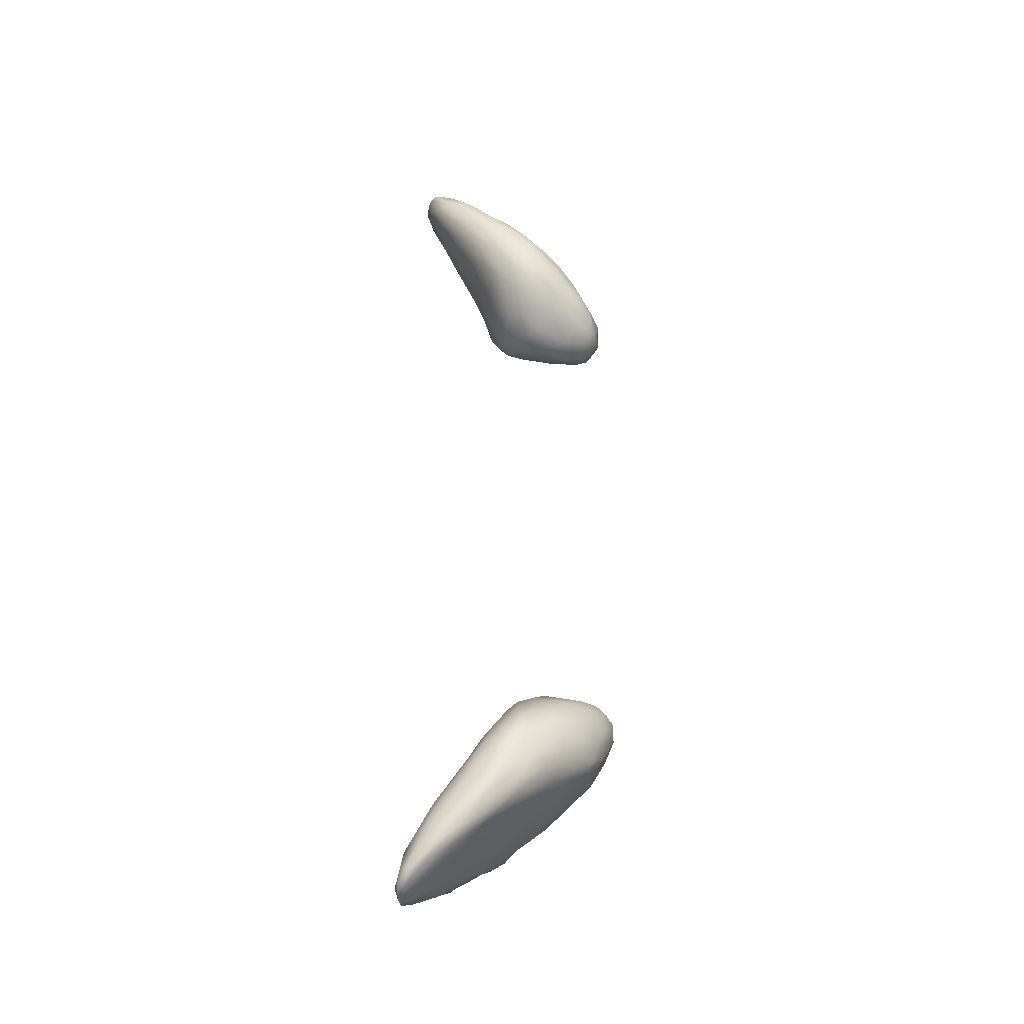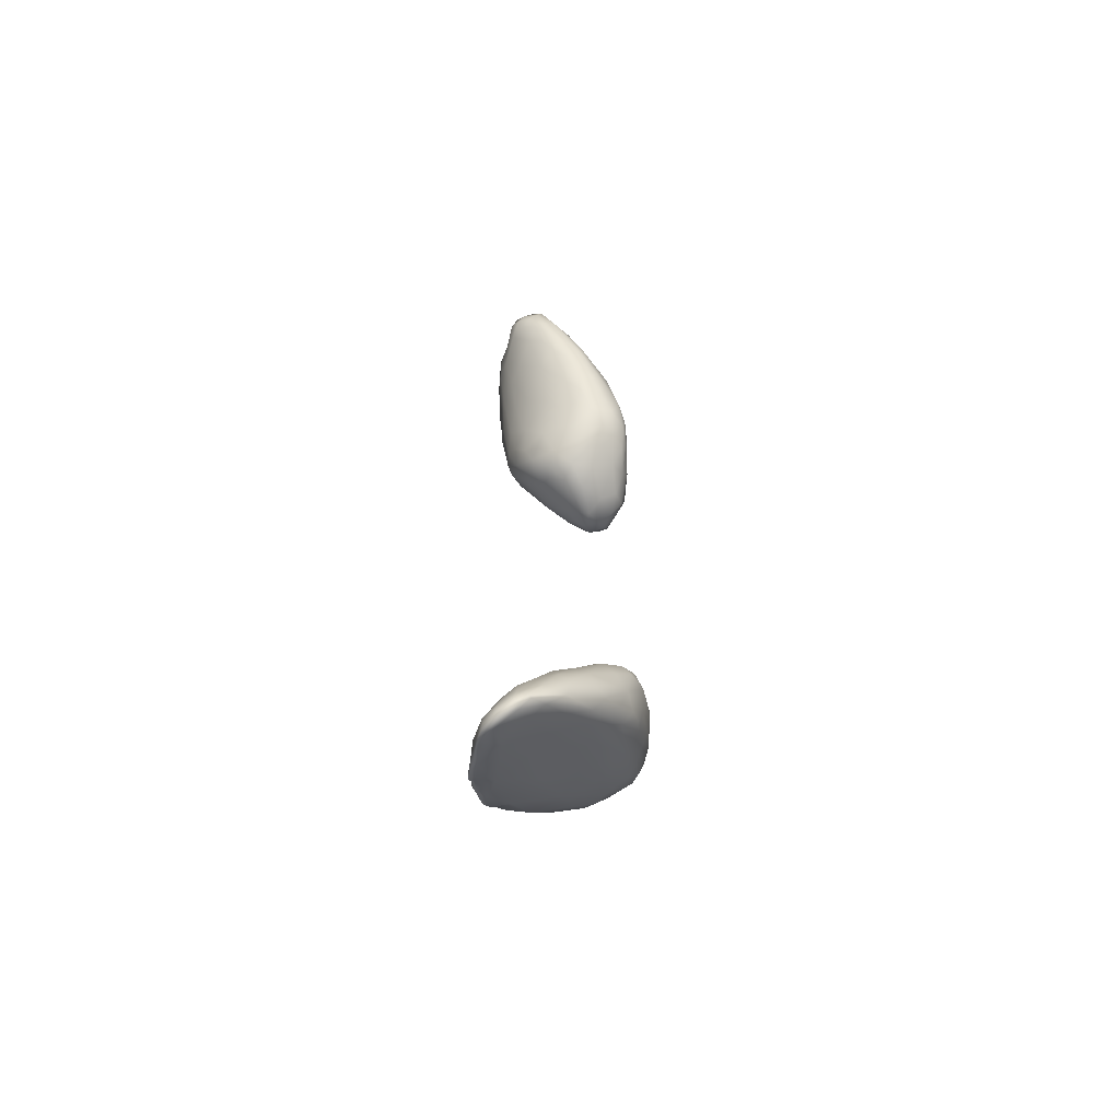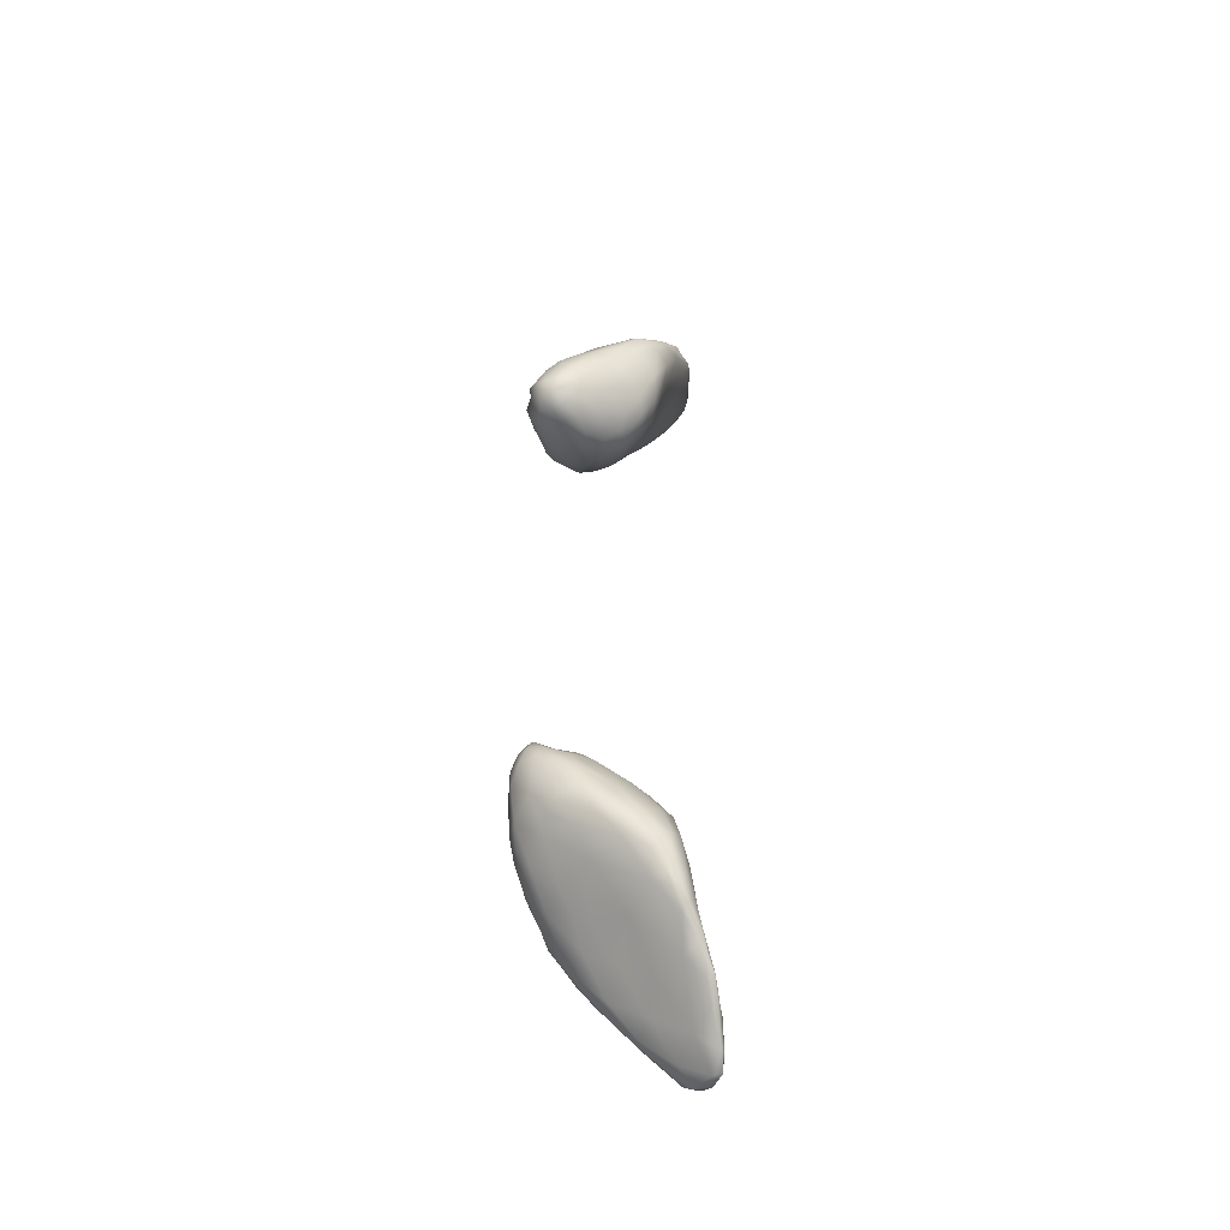
<metadata>
{"format":"obj","ext":"obj","renderer":"f3d","projection":"perspective","resolution":1024,"background":"white","views":[{"elev":-39.5,"azim":100.3,"up":"+Z"},{"elev":-64.5,"azim":51.5,"up":"+Z"},{"elev":-51.5,"azim":-111.2,"up":"+Z"}]}
</metadata>
<code>
v 7861 4500 3968
v 7929 4503 3968
v 7878 4492 3982
v 7887 4522 3972
v 7973 4541 3985
v 7932 4493 3996
v 7979 4514 3992
v 7809 4526 3997
v 7986 4531 3994
v 7825 4597 4045
v 7945 4597 4028
v 8010 4556 4014
v 7864 4498 4042
v 7806 4520 4017
v 7725 4588 4061
v 8010 4547 4024
v 8001 4614 4054
v 7986 4523 4044
v 7940 4514 4076
v 7745 4559 4043
v 7897 4702 4128
v 7983 4697 4113
v 7777 4531 4070
v 7722 4564 4073
v 8032 4665 4120
v 7665 4694 4163
v 7787 4727 4174
v 7976 4530 4102
v 8023 4589 4106
v 7681 4594 4090
v 7671 4623 4108
v 7793 4551 4146
v 7656 4604 4117
v 7641 4615 4117
v 7641 4636 4132
v 8011 4691 4118
v 7875 4555 4171
v 7701 4590 4161
v 7999 4568 4147
v 8043 4663 4182
v 7601 4673 4174
v 7956 4800 4198
v 7947 4564 4174
v 8027 4636 4212
v 7625 4638 4150
v 7592 4662 4188
v 8051 4754 4242
v 8009 4778 4187
v 7843 4806 4227
v 8009 4630 4252
v 7626 4638 4190
v 7569 4695 4210
v 7571 4733 4225
v 8039 4804 4245
v 7978 4914 4293
v 7959 4628 4283
v 7722 4611 4256
v 7581 4676 4235
v 7543 4734 4236
v 7526 4783 4272
v 7690 4844 4284
v 7885 4903 4287
v 8021 4869 4285
v 7871 4631 4323
v 7627 4658 4293
v 7544 4718 4248
v 7517 4760 4273
v 7556 4828 4300
v 7792 4610 4276
v 7559 4698 4285
v 8045 4737 4305
v 7515 4742 4343
v 8052 4819 4294
v 8022 4699 4327
v 8053 4813 4324
v 7488 4796 4350
v 7513 4800 4308
v 7796 4897 4299
v 7978 4686 4360
v 8033 4797 4452
v 8042 4886 4372
v 8007 4933 4347
v 7802 4967 4346
v 7864 5021 4381
v 7987 4969 4362
v 7709 4655 4364
v 7560 4710 4400
v 7494 4847 4361
v 7517 4929 4397
v 7949 5006 4390
v 7783 4659 4391
v 7482 4794 4424
v 7473 4846 4409
v 7632 4971 4387
v 7734 4950 4348
v 7753 5026 4397
v 8047 4835 4413
v 7483 4916 4428
v 7889 5067 4435
v 7925 4695 4412
v 7521 4752 4466
v 7515 5007 4471
v 7997 4981 4417
v 7769 5110 4457
v 7925 5061 4467
v 7825 5101 4456
v 7636 4692 4452
v 7982 4746 4441
v 7473 4911 4478
v 8048 4898 4475
v 7496 4990 4482
v 8023 4966 4498
v 7585 5050 4463
v 7670 5100 4473
v 7817 4704 4497
v 7478 4856 4480
v 7490 4980 4507
v 7781 5147 4500
v 7720 4692 4494
v 7581 4723 4520
v 7911 4771 4550
v 8037 4873 4514
v 7943 5059 4520
v 7567 5105 4528
v 7611 5114 4508
v 7845 5117 4495
v 7722 5173 4546
v 7505 4813 4532
v 7485 4962 4531
v 7518 5059 4561
v 7860 5124 4536
v 7621 5163 4581
v 7557 4756 4569
v 7989 4793 4504
v 7952 4840 4597
v 7500 4950 4579
v 7940 5065 4579
v 7793 5162 4558
v 7667 4726 4590
v 7745 4728 4589
v 8025 4933 4553
v 7500 5000 4560
v 7614 4741 4606
v 7527 4895 4629
v 7966 5018 4599
v 7558 5135 4606
v 7853 5134 4598
v 7669 5205 4637
v 7743 5188 4644
v 7602 4769 4649
v 7806 4756 4613
v 7558 4827 4630
v 7986 4911 4613
v 7514 5057 4622
v 7892 5096 4634
v 7534 5002 4685
v 7964 4982 4636
v 7538 5124 4654
v 7577 5170 4672
v 7624 5200 4685
v 7601 4845 4696
v 7893 5061 4679
v 7667 4783 4685
v 7744 4776 4662
v 7838 4819 4671
v 7574 4942 4710
v 7911 4902 4691
v 7923 4962 4688
v 7539 5075 4693
v 7809 5142 4690
v 7677 5207 4703
v 7884 4864 4683
v 7917 5001 4685
v 7730 5183 4720
v 7637 4825 4709
v 7568 5150 4722
v 7600 5186 4731
v 7638 5199 4736
v 7636 4899 4745
v 7849 4980 4747
v 7857 5047 4724
v 7566 5039 4736
v 7810 5113 4733
v 7681 4853 4743
v 7748 4849 4734
v 7829 4903 4732
v 7633 4994 4773
v 7754 5158 4742
v 7598 5168 4766
v 7630 5182 4768
v 7690 5179 4750
v 7764 5096 4763
v 7595 5098 4758
v 7700 4911 4767
v 7759 4922 4768
v 7769 4994 4773
v 7635 5141 4786
v 7678 5142 4776
v 7698 5001 4786
v 7697 5077 4783
v 7652 5063 4776
v 7743 4986 6581
v 7686 4995 6579
v 7666 5081 6578
v 7637 5043 6586
v 7746 5085 6599
v 7608 5107 6594
v 7654 5139 6596
v 7784 4899 6611
v 7711 4916 6603
v 7648 4953 6610
v 7824 4977 6627
v 7602 5002 6623
v 7710 5166 6619
v 7585 5150 6623
v 7639 5186 6631
v 7705 4838 6641
v 7667 4870 6636
v 7765 4817 6663
v 7871 4872 6680
v 7612 4876 6663
v 7880 4920 6669
v 7865 5046 6666
v 7781 5129 6641
v 7577 5067 6633
v 7756 5182 6659
v 7594 5191 6672
v 7631 5208 6662
v 7683 5205 6680
v 7645 4822 6671
v 7881 4833 6723
v 7959 4919 6732
v 7905 4966 6688
v 7556 4954 6687
v 7545 5070 6684
v 7558 5144 6681
v 7851 5111 6698
v 7669 4783 6699
v 7847 4795 6743
v 7927 5046 6726
v 7638 5211 6712
v 7753 5201 6709
v 7845 5140 6747
v 7610 4805 6702
v 7768 4758 6762
v 7562 4830 6732
v 7971 4854 6794
v 7952 4985 6735
v 7934 5059 6752
v 7529 5087 6747
v 7553 5132 6766
v 7663 4745 6751
v 7931 4792 6821
v 7528 4971 6729
v 7505 4967 6797
v 7611 5181 6774
v 7832 5155 6787
v 7678 5215 6736
v 7585 4766 6771
v 7704 4716 6852
v 7874 4755 6835
v 7981 5012 6791
v 7938 5063 6782
v 7740 5193 6767
v 7619 4731 6830
v 7516 4792 6833
v 7523 4891 6775
v 8003 4932 6810
v 7513 5023 6851
v 7576 5141 6812
v 7679 5195 6781
v 7979 4786 6874
v 7929 5075 6856
v 7532 4759 6845
v 7565 4736 6877
v 7843 4713 6896
v 8029 4809 6944
v 7481 4866 6883
v 7987 5018 6850
v 7627 4697 6940
v 8006 4758 6953
v 8019 4960 6893
v 7484 4932 6892
v 7556 5094 6845
v 7833 5139 6844
v 7596 5117 6859
v 7783 4671 6969
v 7949 4719 6949
v 8037 4848 6992
v 7897 5083 6915
v 7667 5156 6848
v 7744 5160 6842
v 7585 4691 7011
v 7537 4734 6963
v 7496 4784 6974
v 7834 5103 6915
v 7758 5103 6919
v 7706 4660 7006
v 7472 4879 6963
v 8000 4982 6950
v 7543 5012 6928
v 7762 4635 7048
v 7482 4821 6994
v 7496 4945 6929
v 7661 5061 6928
v 7903 4640 7050
v 8047 4732 7093
v 8031 4891 7036
v 7958 5014 6972
v 7911 5037 6979
v 7825 4585 7143
v 7526 4727 7066
v 8028 4720 7044
v 7603 4940 7004
v 7774 5033 6982
v 7863 5025 7001
v 8005 4690 7045
v 8045 4751 7145
v 7502 4881 7011
v 7725 4960 7018
v 7508 4766 7069
v 7497 4822 7030
v 7538 4918 7002
v 7568 4852 7058
v 7999 4944 7033
v 7813 4951 7044
v 7669 4620 7138
v 7984 4638 7098
v 7578 4676 7124
v 7770 4897 7066
v 7951 4965 7045
v 7749 4601 7129
v 7697 4842 7095
v 7867 4513 7291
v 7922 4558 7203
v 8024 4645 7149
v 7542 4775 7105
v 7624 4778 7131
v 7846 4840 7136
v 8002 4888 7097
v 7904 4915 7091
v 7966 4592 7160
v 7653 4604 7228
v 7570 4675 7178
v 7546 4713 7128
v 7966 4881 7119
v 8000 4594 7187
v 8032 4616 7260
v 7546 4721 7136
v 7721 4738 7191
v 8027 4795 7158
v 7950 4813 7178
v 7766 4554 7247
v 7559 4694 7161
v 7822 4744 7211
v 7999 4812 7168
v 8031 4687 7255
v 7675 4677 7241
v 7927 4701 7272
v 7978 4551 7242
v 8005 4569 7257
v 7708 4569 7262
v 7628 4629 7235
v 7591 4682 7187
v 8021 4741 7222
v 7935 4519 7284
v 7810 4667 7283
v 7998 4711 7259
v 7688 4577 7294
v 7668 4617 7281
v 8020 4689 7268
v 7921 4496 7339
v 7966 4519 7315
v 7680 4589 7298
v 7708 4613 7310
v 7793 4592 7351
v 7741 4546 7322
v 7998 4541 7337
v 7718 4563 7329
v 8011 4554 7351
v 7716 4568 7330
v 7991 4617 7347
v 8012 4652 7304
v 7879 4494 7378
v 7809 4526 7330
v 8006 4590 7344
v 7916 4600 7359
v 7948 4507 7369
v 7745 4573 7344
v 7794 4535 7363
v 7972 4526 7378
v 7916 4499 7393
v 7872 4503 7396
v 7813 4547 7382
v 7877 4543 7397
v 7976 4588 7367
v 7856 4523 7393
v 7945 4556 7378
v 7905 4521 7387
f 1 2 3
f 1 4 2
f 5 2 4
f 3 2 6
f 2 7 6
f 1 8 4
f 2 9 7
f 8 10 4
f 4 11 5
f 5 9 2
f 11 4 10
f 12 9 5
f 3 13 14
f 13 3 6
f 14 1 3
f 1 14 8
f 8 15 10
f 12 16 9
f 5 17 12
f 11 17 5
f 6 18 19
f 7 18 6
f 8 14 20
f 7 16 18
f 16 7 9
f 8 20 15
f 21 11 10
f 17 11 22
f 6 19 13
f 13 23 14
f 20 14 24
f 16 12 25
f 10 15 26
f 21 10 27
f 11 21 22
f 18 28 19
f 24 14 23
f 18 16 29
f 20 30 15
f 24 30 20
f 29 16 25
f 30 31 15
f 31 26 15
f 12 17 25
f 10 26 27
f 23 13 32
f 30 33 34
f 30 24 33
f 35 30 34
f 30 35 31
f 17 22 36
f 19 37 13
f 24 23 38
f 18 39 28
f 18 29 39
f 29 25 40
f 26 35 41
f 26 31 35
f 17 36 25
f 42 22 21
f 32 13 37
f 19 43 37
f 19 28 43
f 32 38 23
f 44 39 29
f 38 33 24
f 34 33 45
f 34 45 35
f 35 45 41
f 28 39 43
f 41 45 46
f 47 40 25
f 36 48 25
f 42 21 49
f 36 22 48
f 48 22 42
f 39 44 50
f 45 33 51
f 51 33 38
f 45 51 46
f 44 29 40
f 52 41 46
f 41 52 53
f 26 41 53
f 25 48 54
f 25 54 47
f 48 42 55
f 39 56 43
f 50 56 39
f 32 57 38
f 46 51 58
f 52 59 53
f 59 60 53
f 26 61 27
f 27 49 21
f 49 62 42
f 48 55 63
f 55 42 62
f 43 64 37
f 51 38 65
f 52 46 58
f 59 52 66
f 67 59 66
f 68 61 26
f 49 27 61
f 48 63 54
f 32 69 57
f 37 69 32
f 64 69 37
f 38 57 65
f 58 65 70
f 65 58 51
f 58 70 66
f 52 58 66
f 44 40 71
f 40 47 71
f 67 66 72
f 59 67 60
f 53 68 26
f 60 68 53
f 47 54 73
f 50 44 74
f 44 71 74
f 66 70 72
f 71 47 75
f 67 72 76
f 77 60 67
f 47 73 75
f 68 60 77
f 61 78 49
f 78 62 49
f 56 64 43
f 50 79 56
f 79 50 74
f 71 80 74
f 67 76 77
f 63 81 54
f 81 73 54
f 63 82 81
f 78 83 62
f 63 55 82
f 62 84 55
f 83 84 62
f 82 55 85
f 57 86 65
f 69 86 57
f 70 87 72
f 88 77 76
f 77 88 68
f 89 68 88
f 55 84 90
f 85 55 90
f 69 64 91
f 91 86 69
f 65 87 70
f 72 92 76
f 76 92 93
f 76 93 88
f 68 94 61
f 94 95 61
f 61 95 78
f 78 95 83
f 83 95 96
f 84 83 96
f 71 75 97
f 93 98 88
f 89 88 98
f 73 81 75
f 89 94 68
f 84 99 90
f 79 100 56
f 101 92 72
f 102 89 98
f 85 103 82
f 103 81 82
f 103 85 90
f 96 104 84
f 105 90 99
f 106 84 104
f 106 99 84
f 65 107 87
f 56 100 64
f 74 108 79
f 87 101 72
f 74 80 108
f 80 71 97
f 109 98 93
f 75 81 97
f 97 81 110
f 102 98 111
f 103 112 81
f 89 102 113
f 113 94 89
f 103 90 105
f 95 94 96
f 114 96 94
f 91 64 115
f 86 107 65
f 64 100 115
f 79 108 100
f 93 92 116
f 93 116 109
f 109 117 98
f 111 98 117
f 94 113 114
f 114 104 96
f 106 104 118
f 86 119 107
f 91 119 86
f 87 120 101
f 108 121 100
f 122 80 97
f 110 81 112
f 103 123 112
f 113 102 124
f 113 125 114
f 126 99 106
f 126 106 118
f 104 114 127
f 118 104 127
f 91 115 119
f 92 128 116
f 97 110 122
f 109 129 117
f 111 117 130
f 102 111 130
f 102 130 124
f 105 123 103
f 105 126 131
f 99 126 105
f 125 113 124
f 114 125 132
f 114 132 127
f 107 120 87
f 120 133 101
f 108 80 134
f 134 80 135
f 135 80 122
f 116 136 109
f 123 137 112
f 123 105 131
f 138 126 118
f 107 139 120
f 107 119 139
f 115 140 119
f 100 121 115
f 101 128 92
f 101 133 128
f 116 128 136
f 122 110 141
f 136 129 109
f 110 112 141
f 129 142 117
f 132 125 124
f 126 138 131
f 127 138 118
f 143 133 120
f 136 128 144
f 112 145 141
f 145 112 137
f 142 130 117
f 124 130 146
f 147 137 123
f 147 123 131
f 124 146 132
f 127 132 148
f 138 127 149
f 127 148 149
f 139 143 120
f 143 150 133
f 121 151 115
f 133 152 128
f 108 134 121
f 153 135 122
f 122 141 153
f 129 136 142
f 136 154 142
f 137 155 145
f 138 147 131
f 119 140 139
f 115 151 140
f 152 133 150
f 152 144 128
f 135 121 134
f 136 144 156
f 153 141 157
f 145 157 141
f 142 154 130
f 154 158 130
f 147 155 137
f 130 158 146
f 132 146 159
f 160 148 132
f 147 138 149
f 150 161 152
f 145 155 162
f 146 158 159
f 132 159 160
f 143 139 163
f 163 150 143
f 164 163 139
f 140 164 139
f 140 151 164
f 121 165 151
f 121 135 165
f 144 152 166
f 135 153 167
f 156 144 166
f 153 168 167
f 153 157 168
f 156 169 136
f 136 169 154
f 162 157 145
f 154 169 158
f 155 147 170
f 148 160 171
f 148 171 149
f 135 167 172
f 173 168 157
f 173 157 162
f 170 149 174
f 147 149 170
f 149 171 174
f 161 150 175
f 150 163 175
f 151 165 164
f 161 166 152
f 165 135 172
f 169 176 158
f 170 162 155
f 159 158 176
f 159 176 177
f 177 160 159
f 171 160 178
f 179 161 175
f 161 179 166
f 167 168 180
f 168 181 180
f 168 173 181
f 182 156 166
f 162 183 181
f 181 173 162
f 183 162 170
f 177 178 160
f 175 163 184
f 185 163 164
f 185 164 165
f 179 175 184
f 165 172 186
f 186 172 167
f 166 179 187
f 156 182 169
f 183 170 188
f 177 176 189
f 189 190 177
f 170 174 188
f 177 190 178
f 178 191 171
f 171 191 174
f 184 163 185
f 186 185 165
f 180 186 167
f 182 166 187
f 181 183 192
f 180 181 192
f 182 193 169
f 169 193 176
f 188 192 183
f 176 193 189
f 188 174 191
f 178 190 191
f 185 194 184
f 184 194 179
f 195 194 185
f 186 195 185
f 187 179 194
f 195 186 196
f 186 180 196
f 180 192 196
f 193 182 187
f 189 193 197
f 197 190 189
f 197 198 190
f 192 191 198
f 192 188 191
f 198 191 190
f 195 199 194
f 187 194 199
f 196 199 195
f 196 200 199
f 199 201 187
f 200 201 199
f 187 201 193
f 196 192 200
f 193 201 197
f 200 197 201
f 200 198 197
f 192 198 200
f 202 203 204
f 204 203 205
f 202 204 206
f 204 205 207
f 204 207 208
f 208 206 204
f 209 210 202
f 210 211 203
f 202 210 203
f 209 202 212
f 203 211 205
f 202 206 212
f 205 211 213
f 207 205 213
f 206 208 214
f 207 215 208
f 208 215 216
f 214 208 216
f 217 218 210
f 219 217 209
f 209 217 210
f 220 219 209
f 210 218 211
f 218 221 211
f 222 220 209
f 221 213 211
f 212 206 223
f 206 224 223
f 207 213 225
f 207 225 215
f 206 214 224
f 226 224 214
f 216 215 227
f 216 227 228
f 229 216 228
f 214 216 229
f 217 230 218
f 231 219 220
f 220 222 232
f 222 209 212
f 233 222 212
f 234 213 221
f 233 212 223
f 225 235 215
f 236 215 235
f 237 224 226
f 215 236 227
f 226 214 229
f 217 238 230
f 219 238 217
f 231 239 219
f 230 221 218
f 213 234 225
f 237 240 223
f 223 224 237
f 228 227 241
f 229 242 226
f 243 226 242
f 228 241 229
f 230 238 244
f 238 219 245
f 230 244 221
f 221 244 246
f 220 247 231
f 246 234 221
f 233 232 222
f 233 223 248
f 225 234 235
f 240 237 249
f 235 250 236
f 251 236 250
f 226 243 237
f 236 251 227
f 238 245 252
f 239 245 219
f 239 231 253
f 247 253 231
f 220 232 247
f 234 254 235
f 248 223 240
f 235 254 255
f 256 227 251
f 227 256 241
f 257 243 242
f 229 241 258
f 259 238 252
f 245 260 252
f 238 259 244
f 246 244 259
f 239 253 261
f 248 232 233
f 235 255 250
f 262 240 249
f 237 263 249
f 243 263 237
f 242 264 257
f 229 258 264
f 242 229 264
f 265 259 252
f 266 246 259
f 246 267 234
f 267 254 234
f 268 247 232
f 248 268 232
f 248 240 262
f 255 269 250
f 270 256 251
f 258 241 271
f 252 260 265
f 239 261 245
f 246 266 267
f 253 247 272
f 255 254 267
f 268 248 262
f 243 257 273
f 263 243 273
f 241 256 271
f 266 259 274
f 275 259 265
f 260 245 276
f 245 261 276
f 268 277 247
f 267 278 255
f 249 263 262
f 263 279 262
f 269 251 250
f 271 264 258
f 275 265 280
f 260 280 265
f 274 259 275
f 266 278 267
f 247 281 272
f 268 262 282
f 282 262 279
f 255 283 269
f 251 284 270
f 257 285 273
f 270 286 256
f 264 285 257
f 276 287 260
f 261 253 288
f 281 247 277
f 278 283 255
f 277 268 289
f 289 268 282
f 263 273 279
f 284 251 269
f 285 290 273
f 286 270 284
f 271 256 291
f 256 286 291
f 291 292 271
f 264 292 285
f 264 271 292
f 280 293 275
f 266 274 294
f 253 272 288
f 278 266 295
f 292 296 285
f 292 291 297
f 260 298 280
f 287 298 260
f 274 275 294
f 295 266 294
f 278 299 283
f 300 282 279
f 301 284 269
f 297 296 292
f 287 302 298
f 261 288 276
f 295 303 278
f 299 278 303
f 283 304 269
f 279 273 300
f 284 301 286
f 301 305 286
f 296 290 285
f 291 286 305
f 291 305 297
f 276 306 287
f 306 276 288
f 288 272 281
f 277 289 307
f 308 289 282
f 269 304 301
f 300 273 309
f 309 273 290
f 296 310 290
f 287 311 302
f 275 293 294
f 312 295 294
f 313 281 277
f 299 304 283
f 282 300 308
f 310 309 290
f 314 305 301
f 305 315 297
f 297 316 296
f 317 288 281
f 313 277 307
f 307 289 318
f 299 319 304
f 318 289 308
f 304 319 301
f 305 314 320
f 305 320 315
f 316 297 315
f 311 287 306
f 321 295 312
f 295 321 303
f 299 303 322
f 299 322 319
f 319 323 301
f 314 301 323
f 323 324 314
f 300 309 325
f 316 315 326
f 310 296 316
f 280 327 293
f 327 280 298
f 306 288 328
f 288 317 328
f 329 294 293
f 317 281 313
f 300 325 308
f 320 330 326
f 315 320 326
f 316 331 310
f 331 309 310
f 332 302 311
f 302 332 298
f 329 293 327
f 312 294 329
f 321 322 303
f 323 319 324
f 333 314 324
f 320 314 333
f 330 320 333
f 325 309 331
f 334 311 335
f 335 311 306
f 327 298 332
f 336 317 313
f 322 337 319
f 337 324 319
f 338 333 324
f 326 330 339
f 325 340 308
f 331 340 325
f 341 316 326
f 331 316 341
f 342 335 306
f 306 328 342
f 327 343 329
f 328 317 336
f 329 344 345
f 312 329 345
f 312 345 321
f 337 322 321
f 339 330 333
f 326 339 341
f 331 346 340
f 331 341 346
f 342 328 347
f 328 336 347
f 307 318 348
f 321 345 349
f 321 349 337
f 338 350 333
f 338 324 337
f 308 351 318
f 339 352 341
f 340 351 308
f 346 341 352
f 353 332 311
f 336 313 307
f 344 354 345
f 345 354 349
f 350 355 333
f 339 333 355
f 340 346 356
f 348 318 357
f 337 358 338
f 357 318 351
f 339 355 359
f 351 340 356
f 356 346 352
f 342 360 335
f 327 332 353
f 342 347 360
f 361 360 347
f 327 362 343
f 361 347 336
f 329 363 344
f 364 354 344
f 364 337 349
f 354 364 349
f 358 337 364
f 338 358 350
f 352 339 359
f 365 351 356
f 334 353 311
f 366 335 360
f 362 327 353
f 336 348 361
f 348 336 307
f 343 363 329
f 344 363 364
f 350 367 355
f 357 351 365
f 356 352 368
f 365 356 368
f 335 366 334
f 343 369 363
f 362 369 343
f 364 363 370
f 358 364 370
f 357 365 371
f 367 359 355
f 352 359 368
f 371 365 368
f 372 334 366
f 360 373 366
f 360 361 373
f 363 369 374
f 375 376 358
f 370 375 358
f 367 350 358
f 366 373 372
f 362 377 369
f 377 362 353
f 373 361 378
f 369 379 374
f 361 348 378
f 378 348 380
f 374 370 363
f 370 374 381
f 359 382 368
f 383 371 368
f 384 334 372
f 334 385 353
f 384 385 334
f 385 377 353
f 357 386 348
f 357 383 386
f 358 376 367
f 371 383 357
f 367 387 359
f 383 368 382
f 372 388 384
f 372 373 388
f 373 378 388
f 379 369 377
f 379 381 374
f 380 348 386
f 381 389 370
f 375 370 389
f 375 389 376
f 359 387 382
f 390 385 384
f 385 390 377
f 377 390 379
f 378 380 391
f 381 379 390
f 389 381 390
f 382 386 383
f 388 392 384
f 384 393 390
f 388 391 392
f 378 391 388
f 380 386 391
f 394 389 390
f 394 376 389
f 395 376 394
f 376 387 367
f 386 382 396
f 382 387 396
f 384 392 393
f 390 393 397
f 390 397 394
f 398 391 386
f 386 396 398
f 398 396 387
f 387 376 395
f 397 393 399
f 393 392 399
f 392 391 399
f 395 394 397
f 399 395 397
f 398 395 399
f 391 398 399
f 398 387 395

</code>
